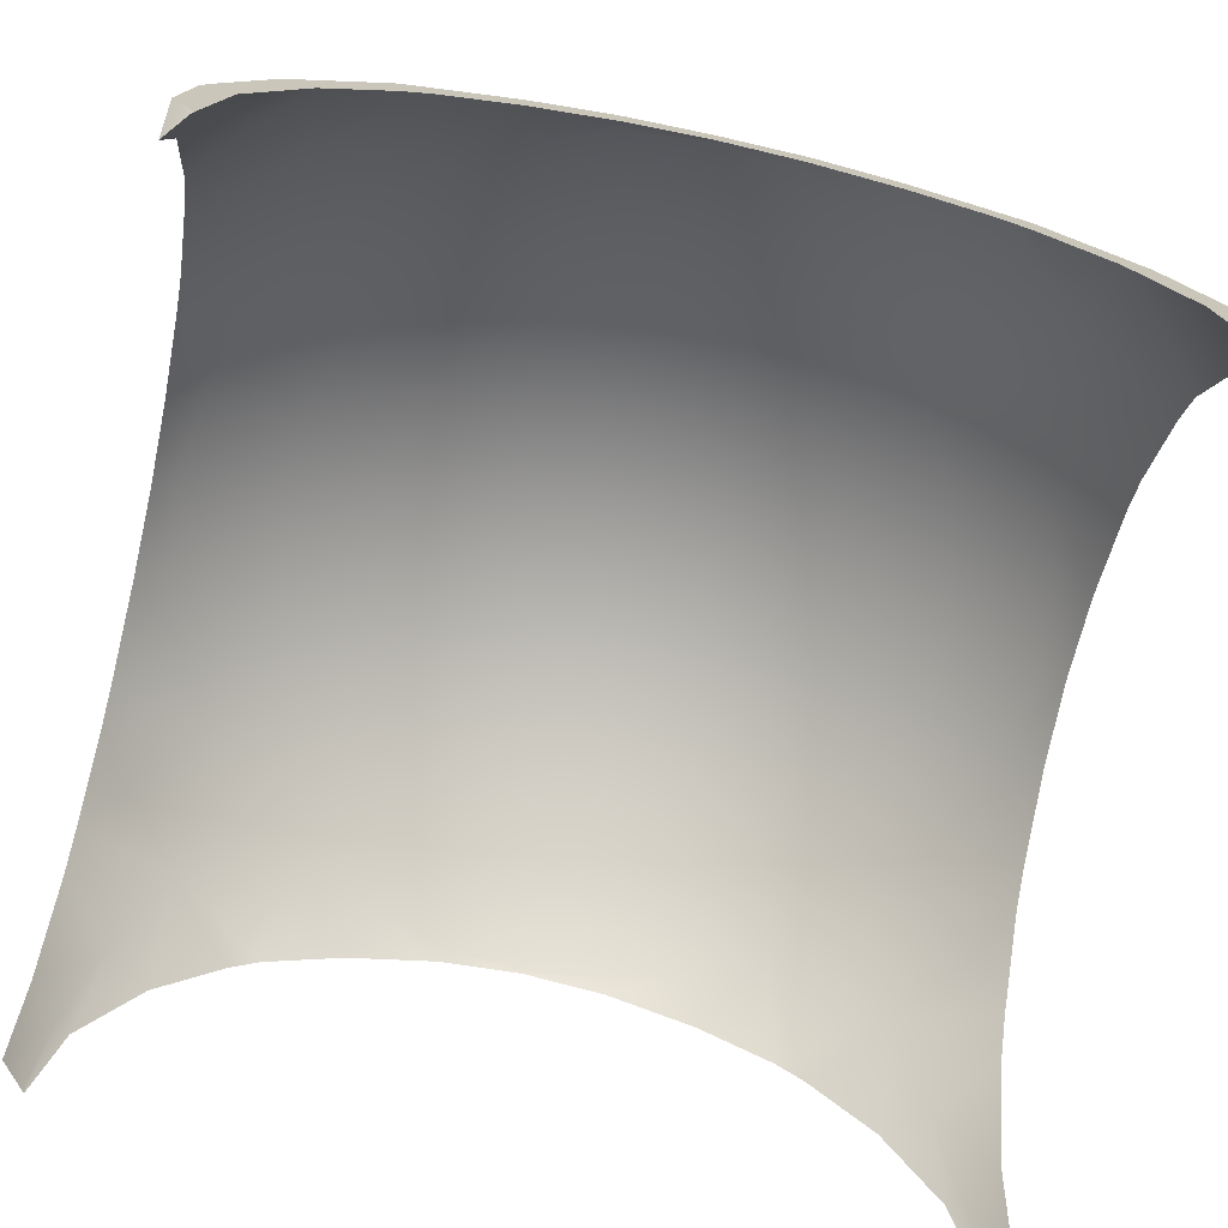
<metadata>
{"format":"obj","ext":"obj","renderer":"f3d","projection":"perspective","resolution":1024,"background":"white","views":[{"elev":-71.4,"azim":-102.4,"up":"+Y"}]}
</metadata>
<code>
o Sphere.015_0214
v -1.312 0.4102 -2.202
v -1.306 0.4586 -2.111
v -1.299 0.4485 -2.143
v -1.293 0.4322 -2.173
v -1.288 0.4102 -2.2
v -1.299 0.4586 -2.109
v -1.286 0.4485 -2.139
v -1.275 0.4322 -2.168
v -1.264 0.4102 -2.192
v -1.293 0.4586 -2.105
v -1.275 0.4485 -2.133
v -1.258 0.4322 -2.159
v -1.243 0.4102 -2.181
v -1.23 0.3833 -2.199
v -1.288 0.4586 -2.101
v -1.264 0.4485 -2.125
v -1.243 0.4322 -2.146
v -1.224 0.4102 -2.165
v -1.208 0.3833 -2.181
v -1.196 0.3527 -2.192
v -1.284 0.4586 -2.096
v -1.256 0.4485 -2.114
v -1.23 0.4322 -2.131
v -1.208 0.4102 -2.146
v -1.28 0.4586 -2.09
v -1.25 0.4485 -2.103
v -1.221 0.4322 -2.114
v -1.196 0.4102 -2.125
v -1.279 0.4586 -2.083
v -1.246 0.4485 -2.09
v -1.216 0.4322 -2.096
v -1.278 0.4586 -2.077
v -1.245 0.4485 -2.077
v -1.214 0.4322 -2.077
v -1.279 0.4586 -2.07
v -1.246 0.4485 -2.064
v -1.216 0.4322 -2.058
v -1.28 0.4586 -2.064
v -1.25 0.4485 -2.051
v -1.221 0.4322 -2.039
v -1.196 0.4102 -2.029
v -1.284 0.4586 -2.058
v -1.256 0.4485 -2.039
v -1.23 0.4322 -2.022
v -1.208 0.4102 -2.007
v -1.288 0.4586 -2.052
v -1.264 0.4485 -2.029
v -1.243 0.4322 -2.007
v -1.224 0.4102 -1.988
v -1.208 0.3833 -1.973
v -1.196 0.3527 -1.961
v -1.293 0.4586 -2.048
v -1.275 0.4485 -2.02
v -1.258 0.4322 -1.995
v -1.243 0.4102 -1.973
v -1.23 0.3833 -1.954
v -1.299 0.4586 -2.045
v -1.286 0.4485 -2.014
v -1.275 0.4322 -1.986
v -1.264 0.4102 -1.961
v -1.306 0.4586 -2.043
v -1.299 0.4485 -2.01
v -1.293 0.4322 -1.98
v -1.288 0.4102 -1.954
v -1.312 0.4586 -2.042
v -1.312 0.4485 -2.009
v -1.312 0.4322 -1.978
v -1.312 0.4102 -1.952
v -1.319 0.4586 -2.043
v -1.326 0.4485 -2.01
v -1.332 0.4322 -1.98
v -1.337 0.4102 -1.954
v -1.326 0.4586 -2.045
v -1.339 0.4485 -2.014
v -1.35 0.4322 -1.986
v -1.361 0.4102 -1.961
v -1.332 0.4586 -2.048
v -1.35 0.4485 -2.02
v -1.367 0.4322 -1.995
v -1.382 0.4102 -1.973
v -1.395 0.3833 -1.954
v -1.312 0.462 -2.077
v -1.337 0.4586 -2.052
v -1.361 0.4485 -2.029
v -1.382 0.4322 -2.007
v -1.401 0.4102 -1.988
v -1.417 0.3833 -1.973
v -1.429 0.3527 -1.961
v -1.341 0.4586 -2.058
v -1.369 0.4485 -2.039
v -1.395 0.4322 -2.022
v -1.417 0.4102 -2.007
v -1.345 0.4586 -2.064
v -1.375 0.4485 -2.051
v -1.404 0.4322 -2.039
v -1.429 0.4102 -2.029
v -1.346 0.4586 -2.07
v -1.379 0.4485 -2.064
v -1.409 0.4322 -2.058
v -1.347 0.4586 -2.077
v -1.38 0.4485 -2.077
v -1.411 0.4322 -2.077
v -1.346 0.4586 -2.083
v -1.379 0.4485 -2.09
v -1.409 0.4322 -2.096
v -1.345 0.4586 -2.09
v -1.375 0.4485 -2.103
v -1.404 0.4322 -2.114
v -1.429 0.4102 -2.125
v -1.341 0.4586 -2.096
v -1.369 0.4485 -2.114
v -1.395 0.4322 -2.131
v -1.417 0.4102 -2.146
v -1.337 0.4586 -2.101
v -1.361 0.4485 -2.125
v -1.382 0.4322 -2.146
v -1.401 0.4102 -2.165
v -1.417 0.3833 -2.181
v -1.429 0.3527 -2.192
v -1.332 0.4586 -2.105
v -1.35 0.4485 -2.133
v -1.367 0.4322 -2.159
v -1.382 0.4102 -2.181
v -1.395 0.3833 -2.199
v -1.326 0.4586 -2.109
v -1.339 0.4485 -2.139
v -1.35 0.4322 -2.168
v -1.361 0.4102 -2.192
v -1.319 0.4586 -2.111
v -1.326 0.4485 -2.143
v -1.332 0.4322 -2.173
v -1.337 0.4102 -2.2
v -1.312 0.4586 -2.111
v -1.312 0.4485 -2.144
v -1.312 0.4322 -2.175
v -1.312 0.4082 -2.204
v -1.287 0.4052 -2.204
v -1.21 0.3527 -1.95
v -1.191 0.3254 -1.955
v -1.397 0.3735 -2.204
v -1.415 0.3527 -2.204
v -1.434 0.4102 -2.105
v -1.191 0.4112 -2.053
v -1.434 0.3254 -2.198
v -1.191 0.4102 -2.048
v -1.434 0.4024 -2.127
v -1.338 0.4052 -1.95
v -1.26 0.3955 -2.204
v -1.191 0.3195 -1.953
v -1.434 0.3195 -2.201
v -1.431 0.3195 -2.204
v -1.194 0.3195 -1.95
v -1.365 0.3955 -1.95
v -1.434 0.3833 -1.994
v -1.434 0.3846 -1.996
v -1.191 0.2961 -1.95
v -1.191 0.4024 -2.026
v -1.365 0.3955 -2.204
v -1.386 0.3833 -2.204
v -1.191 0.3833 -2.16
v -1.191 0.3846 -2.158
v -1.386 0.3833 -1.95
v -1.239 0.3833 -2.204
v -1.434 0.3846 -2.158
v -1.434 0.4024 -2.026
v -1.191 0.3527 -2.185
v -1.191 0.3846 -1.996
v -1.191 0.3527 -1.968
v -1.434 0.4102 -2.048
v -1.434 0.4112 -2.053
v -1.397 0.3735 -1.95
v -1.228 0.3735 -2.204
v -1.191 0.3254 -2.198
v -1.21 0.3527 -2.204
v -1.434 0.3833 -2.16
v -1.191 0.3195 -2.201
v -1.194 0.3195 -2.204
v -1.191 0.4024 -2.127
v -1.191 0.4102 -2.105
v -1.191 0.4112 -2.101
v -1.434 0.3527 -2.185
v -1.338 0.4052 -2.204
v -1.191 0.3833 -1.994
v -1.191 0.2961 -2.204
v -1.239 0.3833 -1.95
v -1.26 0.3955 -1.95
v -1.228 0.3735 -1.95
v -1.434 0.2961 -2.204
v -1.434 0.4132 -2.077
v -1.415 0.3527 -1.95
v -1.287 0.4052 -1.95
v -1.434 0.4112 -2.101
v -1.434 0.3195 -1.953
v -1.434 0.3254 -1.955
v -1.431 0.3195 -1.95
v -1.191 0.4132 -2.077
v -1.434 0.2961 -1.95
v -1.312 0.4082 -1.95
v -1.434 0.3527 -1.968
v -1.312 0.4527 -2.11
v -1.312 0.4059 -2.198
v -1.306 0.4527 -2.109
v -1.3 0.443 -2.141
v -1.294 0.4272 -2.17
v -1.289 0.4059 -2.195
v -1.3 0.4527 -2.108
v -1.287 0.443 -2.137
v -1.276 0.4272 -2.165
v -1.266 0.4059 -2.188
v -1.294 0.4527 -2.104
v -1.276 0.443 -2.131
v -1.26 0.4272 -2.156
v -1.245 0.4059 -2.177
v -1.233 0.38 -2.195
v -1.289 0.4527 -2.1
v -1.266 0.443 -2.123
v -1.245 0.4272 -2.144
v -1.227 0.4059 -2.162
v -1.212 0.38 -2.177
v -1.2 0.3504 -2.188
v -1.194 0.3184 -2.195
v -1.191 0.285 -2.198
v -1.285 0.4527 -2.095
v -1.258 0.443 -2.113
v -1.233 0.4272 -2.13
v -1.212 0.4059 -2.144
v -1.194 0.38 -2.156
v -1.282 0.4527 -2.09
v -1.252 0.443 -2.102
v -1.224 0.4272 -2.113
v -1.2 0.4059 -2.123
v -1.28 0.4527 -2.083
v -1.248 0.443 -2.09
v -1.219 0.4272 -2.095
v -1.194 0.4059 -2.1
v -1.279 0.4527 -2.077
v -1.247 0.443 -2.077
v -1.217 0.4272 -2.077
v -1.191 0.4059 -2.077
v -1.28 0.4527 -2.07
v -1.248 0.443 -2.064
v -1.219 0.4272 -2.058
v -1.194 0.4059 -2.053
v -1.282 0.4527 -2.064
v -1.252 0.443 -2.052
v -1.224 0.4272 -2.04
v -1.2 0.4059 -2.03
v -1.285 0.4527 -2.058
v -1.258 0.443 -2.04
v -1.233 0.4272 -2.024
v -1.212 0.4059 -2.01
v -1.194 0.38 -1.998
v -1.289 0.4527 -2.053
v -1.266 0.443 -2.03
v -1.245 0.4272 -2.01
v -1.227 0.4059 -1.991
v -1.212 0.38 -1.976
v -1.2 0.3504 -1.965
v -1.194 0.3184 -1.958
v -1.191 0.285 -1.956
v -1.294 0.4527 -2.049
v -1.276 0.443 -2.022
v -1.26 0.4272 -1.998
v -1.245 0.4059 -1.976
v -1.233 0.38 -1.959
v -1.3 0.4527 -2.046
v -1.287 0.443 -2.016
v -1.276 0.4272 -1.989
v -1.266 0.4059 -1.965
v -1.306 0.4527 -2.044
v -1.3 0.443 -2.013
v -1.294 0.4272 -1.984
v -1.289 0.4059 -1.958
v -1.312 0.4527 -2.043
v -1.312 0.443 -2.011
v -1.312 0.4272 -1.982
v -1.312 0.4059 -1.956
v -1.319 0.4527 -2.044
v -1.325 0.443 -2.013
v -1.331 0.4272 -1.984
v -1.336 0.4059 -1.958
v -1.325 0.4527 -2.046
v -1.338 0.443 -2.016
v -1.349 0.4272 -1.989
v -1.359 0.4059 -1.965
v -1.331 0.4527 -2.049
v -1.349 0.443 -2.022
v -1.365 0.4272 -1.998
v -1.38 0.4059 -1.976
v -1.392 0.38 -1.959
v -1.312 0.114 -2.077
v -1.336 0.4527 -2.053
v -1.359 0.443 -2.03
v -1.38 0.4272 -2.01
v -1.398 0.4059 -1.991
v -1.413 0.38 -1.976
v -1.425 0.3504 -1.965
v -1.431 0.3184 -1.958
v -1.434 0.285 -1.956
v -1.312 0.456 -2.077
v -1.34 0.4527 -2.058
v -1.367 0.443 -2.04
v -1.392 0.4272 -2.024
v -1.413 0.4059 -2.01
v -1.431 0.38 -1.998
v -1.343 0.4527 -2.064
v -1.373 0.443 -2.052
v -1.401 0.4272 -2.04
v -1.425 0.4059 -2.03
v -1.345 0.4527 -2.07
v -1.377 0.443 -2.064
v -1.406 0.4272 -2.058
v -1.431 0.4059 -2.053
v -1.346 0.4527 -2.077
v -1.378 0.443 -2.077
v -1.408 0.4272 -2.077
v -1.434 0.4059 -2.077
v -1.345 0.4527 -2.083
v -1.377 0.443 -2.09
v -1.406 0.4272 -2.095
v -1.431 0.4059 -2.1
v -1.343 0.4527 -2.09
v -1.373 0.443 -2.102
v -1.401 0.4272 -2.113
v -1.425 0.4059 -2.123
v -1.34 0.4527 -2.095
v -1.367 0.443 -2.113
v -1.392 0.4272 -2.13
v -1.413 0.4059 -2.144
v -1.431 0.38 -2.156
v -1.336 0.4527 -2.1
v -1.359 0.443 -2.123
v -1.38 0.4272 -2.144
v -1.398 0.4059 -2.162
v -1.413 0.38 -2.177
v -1.425 0.3504 -2.188
v -1.431 0.3184 -2.195
v -1.434 0.285 -2.198
v -1.331 0.4527 -2.104
v -1.349 0.443 -2.131
v -1.365 0.4272 -2.156
v -1.38 0.4059 -2.177
v -1.392 0.38 -2.195
v -1.325 0.4527 -2.108
v -1.338 0.443 -2.137
v -1.349 0.4272 -2.165
v -1.359 0.4059 -2.188
v -1.319 0.4527 -2.109
v -1.325 0.443 -2.141
v -1.331 0.4272 -2.17
v -1.336 0.4059 -2.195
v -1.312 0.443 -2.142
v -1.312 0.4272 -2.172
v -1.312 0.3988 -2.204
v -1.287 0.3958 -2.204
v -1.26 0.3861 -2.204
v -1.203 0.3184 -1.95
v -1.422 0.3184 -2.204
v -1.198 0.285 -1.95
v -1.191 0.4052 -2.077
v -1.434 0.393 -2.127
v -1.434 0.38 -2.15
v -1.338 0.3958 -1.95
v -1.191 0.4023 -2.053
v -1.249 0.38 -2.204
v -1.365 0.3861 -1.95
v -1.427 0.285 -2.204
v -1.434 0.3726 -2.158
v -1.434 0.3726 -1.996
v -1.434 0.3504 -1.977
v -1.228 0.3608 -2.204
v -1.191 0.3504 -2.177
v -1.191 0.3726 -2.158
v -1.434 0.3184 -1.962
v -1.434 0.3504 -2.177
v -1.191 0.393 -2.026
v -1.191 0.3184 -2.192
v -1.219 0.3504 -2.204
v -1.376 0.38 -1.95
v -1.203 0.3184 -2.204
v -1.191 0.285 -2.197
v -1.434 0.3184 -2.192
v -1.397 0.3608 -1.95
v -1.434 0.393 -2.026
v -1.191 0.38 -2.004
v -1.434 0.38 -2.004
v -1.365 0.3861 -2.204
v -1.376 0.38 -2.204
v -1.198 0.285 -2.204
v -1.249 0.38 -1.95
v -1.26 0.3861 -1.95
v -1.434 0.285 -2.197
v -1.397 0.3608 -2.204
v -1.228 0.3608 -1.95
v -1.191 0.3726 -1.996
v -1.191 0.285 -1.957
v -1.406 0.3504 -1.95
v -1.191 0.38 -2.15
v -1.191 0.393 -2.127
v -1.338 0.3958 -2.204
v -1.287 0.3958 -1.95
v -1.422 0.3184 -1.95
v -1.434 0.4023 -2.053
v -1.191 0.3504 -1.977
v -1.427 0.285 -1.95
v -1.191 0.3184 -1.962
v -1.191 0.4023 -2.101
v -1.219 0.3504 -1.95
v -1.434 0.4052 -2.077
v -1.312 0.3988 -1.95
v -1.406 0.3504 -2.204
v -1.434 0.4023 -2.101
v -1.434 0.285 -1.957
f 136 5 137
f 133 82 2
f 134 2 3
f 135 3 4
f 135 5 1
f 4 9 5
f 9 137 5
f 2 82 6
f 3 6 7
f 3 8 4
f 6 82 10
f 6 11 7
f 7 12 8
f 9 12 13
f 13 163 148
f 163 14 172
f 13 17 18
f 13 19 14
f 19 174 172
f 173 176 177
f 177 176 184
f 10 82 15
f 10 16 11
f 11 17 12
f 15 82 21
f 15 22 16
f 16 23 17
f 17 24 18
f 18 24 161
f 166 19 160
f 173 20 166
f 24 178 161
f 21 82 25
f 21 26 22
f 22 27 23
f 23 28 24
f 25 82 29
f 25 30 26
f 26 31 27
f 31 180 179
f 178 28 179
f 29 82 32
f 29 33 30
f 30 34 31
f 31 196 180
f 32 36 33
f 34 36 37
f 196 37 143
f 32 82 35
f 35 82 38
f 35 39 36
f 36 40 37
f 40 41 145
f 41 157 145
f 39 44 40
f 40 45 41
f 157 45 167
f 38 82 42
f 38 43 39
f 51 139 168
f 42 82 46
f 42 47 43
f 43 48 44
f 45 48 49
f 50 167 49
f 50 168 183
f 47 54 48
f 49 54 55
f 49 56 50
f 50 56 187
f 139 51 138
f 152 156 149
f 46 82 52
f 47 52 53
f 52 82 57
f 52 58 53
f 53 59 54
f 55 59 60
f 55 60 186
f 187 56 185
f 60 63 64
f 60 191 186
f 57 82 61
f 57 62 58
f 58 63 59
f 61 82 65
f 61 66 62
f 62 67 63
f 64 67 68
f 64 198 191
f 68 71 72
f 198 72 147
f 65 82 69
f 65 70 66
f 66 71 67
f 69 82 73
f 69 74 70
f 70 75 71
f 72 75 76
f 147 76 153
f 80 81 162
f 81 171 162
f 73 82 77
f 73 78 74
f 74 79 75
f 76 79 80
f 77 84 78
f 78 85 79
f 80 85 86
f 80 87 81
f 87 88 190
f 194 195 190
f 195 193 197
f 77 82 83
f 87 199 88
f 199 194 88
f 83 82 89
f 83 90 84
f 84 91 85
f 86 91 92
f 86 92 155
f 89 94 90
f 90 95 91
f 92 95 96
f 92 165 155
f 89 82 93
f 93 82 97
f 93 98 94
f 94 99 95
f 99 170 169
f 169 165 96
f 98 102 99
f 99 189 170
f 97 82 100
f 97 101 98
f 100 82 103
f 100 104 101
f 101 105 102
f 105 189 102
f 105 107 108
f 108 109 142
f 142 109 146
f 103 82 106
f 103 107 104
f 106 82 110
f 106 111 107
f 107 112 108
f 109 112 113
f 113 146 109
f 113 116 117
f 118 175 164
f 118 181 175
f 181 119 144
f 110 82 114
f 110 115 111
f 111 116 112
f 151 188 150
f 114 82 120
f 114 121 115
f 115 122 116
f 117 122 123
f 117 124 118
f 118 140 141
f 151 144 141
f 123 158 159
f 159 140 124
f 120 82 125
f 120 126 121
f 122 126 127
f 123 127 128
f 125 82 129
f 125 130 126
f 127 130 131
f 128 131 132
f 128 182 158
f 132 136 182
f 129 82 133
f 129 134 130
f 130 135 131
f 132 135 1
f 200 202 300
f 352 202 200
f 353 203 352
f 201 204 353
f 354 205 201
f 202 206 300
f 207 202 203
f 208 203 204
f 205 208 204
f 355 209 205
f 207 210 206
f 208 211 207
f 209 212 208
f 365 214 213
f 365 371 214
f 206 210 300
f 371 220 219
f 380 220 378
f 389 221 380
f 210 215 300
f 216 210 211
f 217 211 212
f 218 212 213
f 219 213 214
f 225 216 217
f 226 217 218
f 227 218 219
f 373 227 219
f 377 220 221
f 381 221 222
f 215 223 300
f 224 215 216
f 223 228 300
f 229 223 224
f 230 224 225
f 231 225 226
f 399 231 226
f 373 398 227
f 234 229 230
f 235 230 231
f 407 231 399
f 228 232 300
f 229 232 228
f 232 236 300
f 237 232 233
f 238 233 234
f 239 234 235
f 360 235 407
f 243 238 239
f 360 243 239
f 236 240 300
f 241 236 237
f 242 237 238
f 240 244 300
f 245 240 241
f 246 241 242
f 247 242 243
f 364 247 243
f 385 252 251
f 252 385 395
f 244 248 300
f 249 244 245
f 250 245 246
f 251 246 247
f 248 253 300
f 254 248 249
f 255 249 250
f 256 250 251
f 257 251 252
f 404 258 257
f 258 406 259
f 259 396 260
f 265 256 257
f 394 257 258
f 357 258 259
f 359 259 260
f 253 261 300
f 262 253 254
f 263 254 255
f 264 255 256
f 267 261 262
f 268 262 263
f 269 263 264
f 391 269 264
f 394 390 265
f 261 266 300
f 266 270 300
f 271 266 267
f 272 267 268
f 273 268 269
f 401 269 391
f 271 274 270
f 272 275 271
f 273 276 272
f 410 273 401
f 270 274 300
f 274 278 300
f 279 274 275
f 280 275 276
f 281 276 277
f 410 281 277
f 284 279 280
f 285 280 281
f 363 285 281
f 278 282 300
f 283 278 279
f 282 286 300
f 287 282 283
f 284 287 283
f 285 288 284
f 379 290 289
f 290 379 383
f 289 294 288
f 290 295 289
f 296 383 297
f 297 402 298
f 298 405 299
f 286 292 300
f 293 286 287
f 294 287 288
f 413 298 299
f 292 301 300
f 302 292 293
f 294 302 293
f 295 303 294
f 305 295 296
f 369 305 296
f 374 297 298
f 304 308 303
f 384 309 304
f 386 305 369
f 301 306 300
f 307 301 302
f 308 302 303
f 306 310 300
f 311 306 307
f 312 307 308
f 309 312 308
f 403 309 384
f 409 313 403
f 310 314 300
f 315 310 311
f 312 315 311
f 313 316 312
f 314 318 300
f 319 314 315
f 320 315 316
f 317 320 316
f 409 321 317
f 412 325 321
f 318 322 300
f 323 318 319
f 324 319 320
f 321 324 320
f 327 322 323
f 328 323 324
f 325 328 324
f 362 330 329
f 362 368 330
f 322 326 300
f 375 336 335
f 382 336 375
f 392 337 382
f 326 331 300
f 332 326 327
f 333 327 328
f 329 333 328
f 335 329 330
f 341 332 333
f 334 341 333
f 343 334 335
f 393 343 335
f 358 336 337
f 367 337 338
f 331 339 300
f 340 331 332
f 339 344 300
f 345 339 340
f 346 340 341
f 342 346 341
f 387 347 342
f 388 343 393
f 350 345 346
f 347 350 346
f 400 347 387
f 344 348 300
f 349 344 345
f 348 200 300
f 349 200 348
f 353 349 350
f 351 353 350
f 354 351 400
f 222 184 381
f 260 156 359
f 299 197 413
f 338 188 367
f 354 400 182
f 143 364 360
f 147 363 410
f 369 370 199
f 136 1 5
f 134 133 2
f 135 134 3
f 135 4 5
f 4 8 9
f 9 148 137
f 3 2 6
f 3 7 8
f 6 10 11
f 7 11 12
f 9 8 12
f 148 9 13
f 13 14 163
f 13 12 17
f 13 18 19
f 172 14 19
f 19 20 174
f 177 174 173
f 174 20 173
f 10 15 16
f 11 16 17
f 15 21 22
f 16 22 23
f 17 23 24
f 160 19 161
f 19 18 161
f 166 20 19
f 24 28 178
f 21 25 26
f 22 26 27
f 23 27 28
f 25 29 30
f 26 30 31
f 179 28 27
f 27 31 179
f 29 32 33
f 30 33 34
f 31 34 196
f 32 35 36
f 34 33 36
f 196 34 37
f 35 38 39
f 36 39 40
f 145 143 37
f 37 40 145
f 39 43 44
f 40 44 45
f 157 41 45
f 38 42 43
f 42 46 47
f 43 47 48
f 45 44 48
f 183 167 50
f 167 45 49
f 50 51 168
f 47 53 54
f 49 48 54
f 49 55 56
f 187 138 50
f 138 51 50
f 138 152 139
f 152 149 139
f 47 46 52
f 52 57 58
f 53 58 59
f 55 54 59
f 186 185 55
f 185 56 55
f 60 59 63
f 60 64 191
f 57 61 62
f 58 62 63
f 61 65 66
f 62 66 67
f 64 63 67
f 64 68 198
f 68 67 71
f 198 68 72
f 65 69 70
f 66 70 71
f 69 73 74
f 70 74 75
f 72 71 75
f 147 72 76
f 162 153 80
f 153 76 80
f 73 77 78
f 74 78 79
f 76 75 79
f 77 83 84
f 78 84 85
f 80 79 85
f 80 86 87
f 190 171 87
f 171 81 87
f 190 88 194
f 194 193 195
f 87 154 199
f 83 89 90
f 84 90 91
f 86 85 91
f 154 87 155
f 87 86 155
f 89 93 94
f 90 94 95
f 92 91 95
f 92 96 165
f 93 97 98
f 94 98 99
f 169 96 95
f 95 99 169
f 98 101 102
f 99 102 189
f 97 100 101
f 100 103 104
f 101 104 105
f 105 192 189
f 105 104 107
f 192 105 142
f 105 108 142
f 103 106 107
f 106 110 111
f 107 111 112
f 109 108 112
f 113 164 146
f 113 112 116
f 164 113 117
f 117 118 164
f 118 119 181
f 110 114 115
f 111 115 116
f 114 120 121
f 115 121 122
f 117 116 122
f 117 123 124
f 141 119 118
f 118 124 140
f 150 144 151
f 144 119 141
f 159 124 123
f 123 128 158
f 120 125 126
f 122 121 126
f 123 122 127
f 125 129 130
f 127 126 130
f 128 127 131
f 128 132 182
f 132 1 136
f 129 133 134
f 130 134 135
f 132 131 135
f 352 203 202
f 353 204 203
f 201 205 204
f 354 355 205
f 207 206 202
f 208 207 203
f 205 209 208
f 355 356 209
f 207 211 210
f 208 212 211
f 209 213 212
f 213 209 356
f 356 365 213
f 219 214 371
f 371 378 220
f 380 221 220
f 389 222 221
f 216 215 210
f 217 216 211
f 218 217 212
f 219 218 213
f 225 224 216
f 226 225 217
f 227 226 218
f 220 372 219
f 372 373 219
f 377 372 220
f 381 377 221
f 224 223 215
f 229 228 223
f 230 229 224
f 231 230 225
f 227 398 226
f 398 399 226
f 234 233 229
f 235 234 230
f 407 235 231
f 229 233 232
f 237 236 232
f 238 237 233
f 239 238 234
f 360 239 235
f 243 242 238
f 360 364 243
f 241 240 236
f 242 241 237
f 245 244 240
f 246 245 241
f 247 246 242
f 364 376 247
f 247 376 251
f 376 385 251
f 249 248 244
f 250 249 245
f 251 250 246
f 254 253 248
f 255 254 249
f 256 255 250
f 257 256 251
f 252 395 257
f 395 404 257
f 258 404 406
f 259 406 396
f 265 264 256
f 258 408 394
f 394 265 257
f 357 408 258
f 359 357 259
f 262 261 253
f 263 262 254
f 264 263 255
f 267 266 261
f 268 267 262
f 269 268 263
f 265 390 264
f 390 391 264
f 271 270 266
f 272 271 267
f 273 272 268
f 401 273 269
f 271 275 274
f 272 276 275
f 273 277 276
f 410 277 273
f 279 278 274
f 280 279 275
f 281 280 276
f 410 363 281
f 284 283 279
f 285 284 280
f 363 366 285
f 283 282 278
f 287 286 282
f 284 288 287
f 285 289 288
f 285 366 289
f 366 379 289
f 289 295 294
f 290 296 295
f 290 383 296
f 383 397 297
f 297 397 402
f 298 402 405
f 293 292 286
f 294 293 287
f 413 374 298
f 302 301 292
f 294 303 302
f 295 304 303
f 305 304 295
f 296 297 370
f 370 369 296
f 374 370 297
f 304 309 308
f 304 305 386
f 386 384 304
f 307 306 301
f 308 307 302
f 311 310 306
f 312 311 307
f 309 313 312
f 403 313 309
f 409 317 313
f 315 314 310
f 312 316 315
f 313 317 316
f 319 318 314
f 320 319 315
f 317 321 320
f 409 412 321
f 412 361 325
f 323 322 318
f 324 323 319
f 321 325 324
f 327 326 322
f 328 327 323
f 325 329 328
f 329 325 361
f 361 362 329
f 335 330 368
f 368 375 335
f 382 337 336
f 392 338 337
f 332 331 326
f 333 332 327
f 329 334 333
f 335 334 329
f 341 340 332
f 334 342 341
f 343 342 334
f 335 336 393
f 336 411 393
f 358 411 336
f 367 358 337
f 340 339 331
f 345 344 339
f 346 345 340
f 342 347 346
f 342 343 388
f 388 387 342
f 350 349 345
f 347 351 350
f 400 351 347
f 349 348 344
f 349 352 200
f 353 352 349
f 351 201 353
f 354 201 351
f 222 389 184
f 260 396 156
f 299 405 197
f 338 392 188
f 159 158 388
f 158 182 400
f 388 158 387
f 182 136 354
f 136 137 354
f 137 148 355
f 148 163 365
f 163 172 365
f 172 174 371
f 174 177 380
f 177 184 380
f 184 389 380
f 380 378 174
f 140 159 388
f 151 141 358
f 141 140 393
f 358 141 411
f 367 188 358
f 188 151 358
f 174 378 371
f 411 141 393
f 172 371 365
f 388 393 140
f 148 365 356
f 148 356 355
f 387 158 400
f 137 355 354
f 180 196 360
f 196 143 360
f 143 145 364
f 145 157 364
f 157 167 385
f 167 183 385
f 183 168 395
f 168 139 404
f 395 168 404
f 139 149 406
f 149 156 406
f 156 396 406
f 406 404 139
f 179 180 407
f 407 180 360
f 161 178 398
f 178 179 407
f 398 178 399
f 166 160 373
f 160 161 398
f 373 160 398
f 176 173 377
f 173 166 372
f 381 184 377
f 184 176 377
f 173 372 377
f 372 166 373
f 183 395 385
f 157 385 376
f 157 376 364
f 399 178 407
f 147 153 363
f 153 162 379
f 363 153 366
f 162 171 379
f 171 190 383
f 190 195 402
f 195 197 402
f 197 405 402
f 402 397 190
f 198 147 410
f 186 191 401
f 191 198 410
f 401 191 410
f 187 185 390
f 185 186 390
f 390 186 391
f 152 138 357
f 138 187 394
f 357 138 408
f 359 156 357
f 156 152 357
f 391 186 401
f 190 397 383
f 408 138 394
f 171 383 379
f 390 394 187
f 379 366 153
f 199 154 369
f 154 155 386
f 369 154 386
f 155 165 386
f 165 169 403
f 384 165 403
f 169 170 403
f 170 189 409
f 403 170 409
f 189 192 409
f 192 142 412
f 142 146 412
f 146 164 362
f 361 146 362
f 164 175 362
f 175 181 368
f 181 144 375
f 144 150 382
f 375 144 382
f 150 188 382
f 188 392 382
f 175 368 362
f 192 412 409
f 146 361 412
f 165 384 386
f 194 199 370
f 197 193 374
f 193 194 374
f 374 413 197
f 370 374 194
f 181 375 368

</code>
